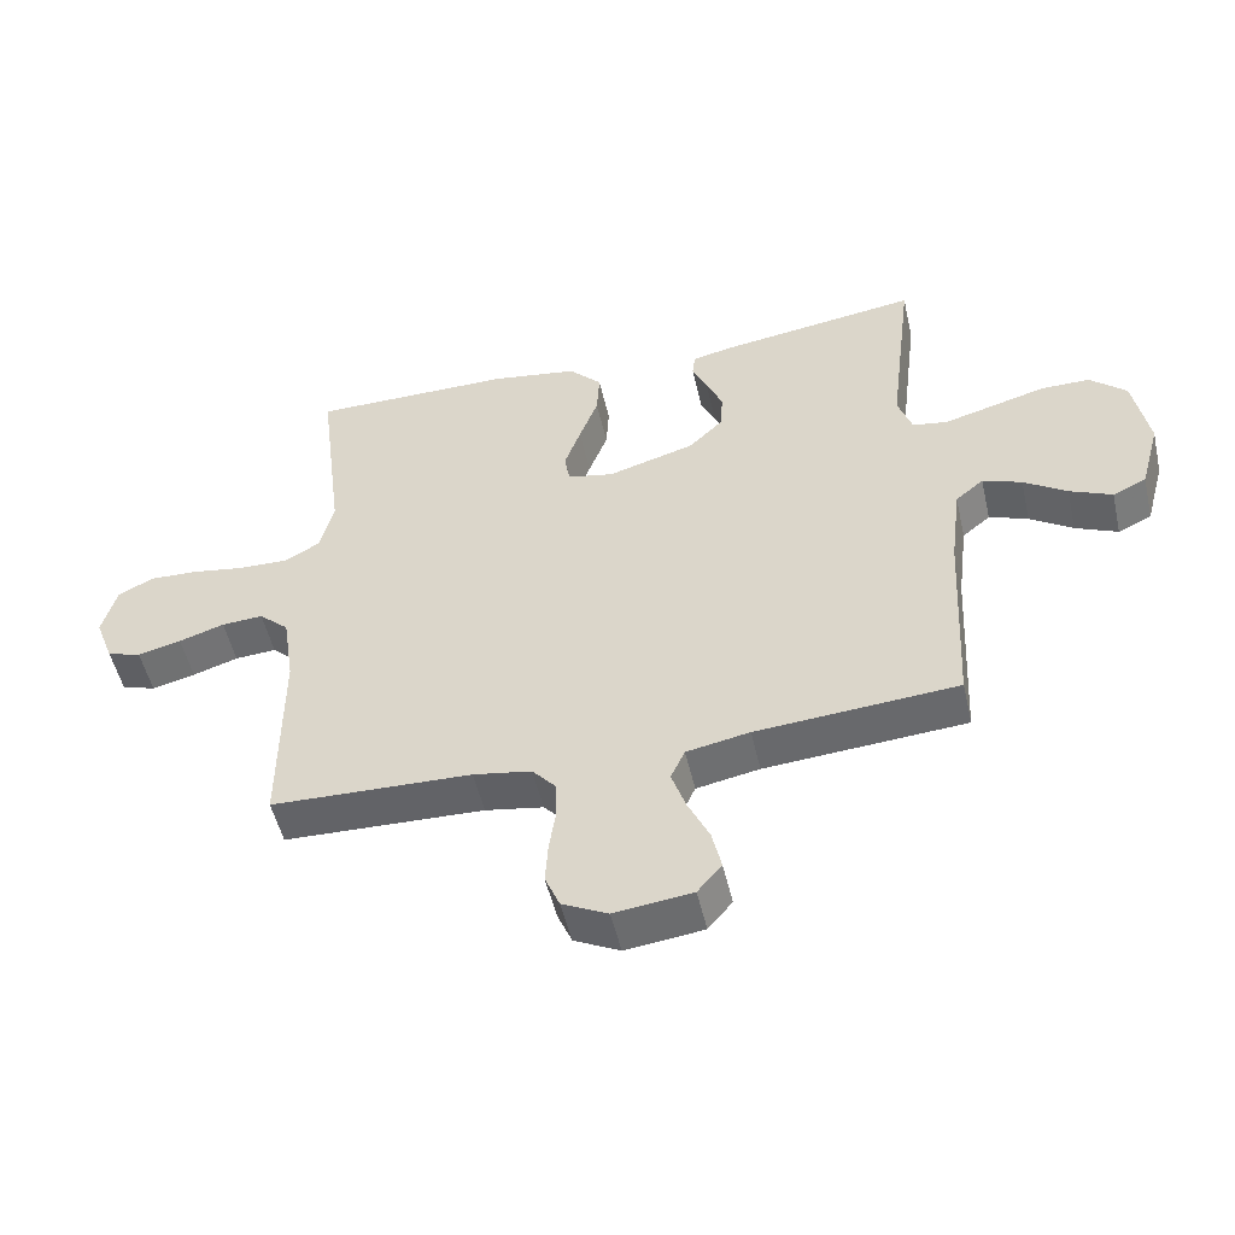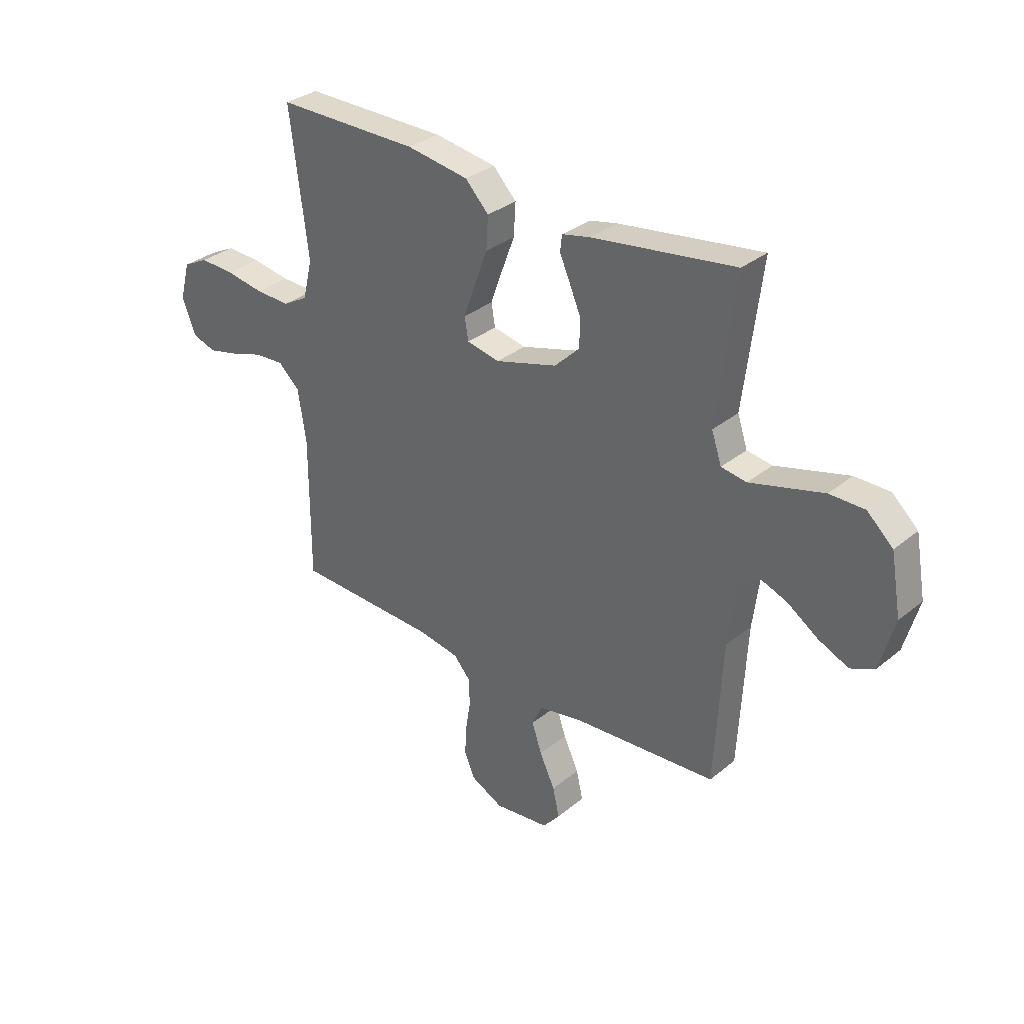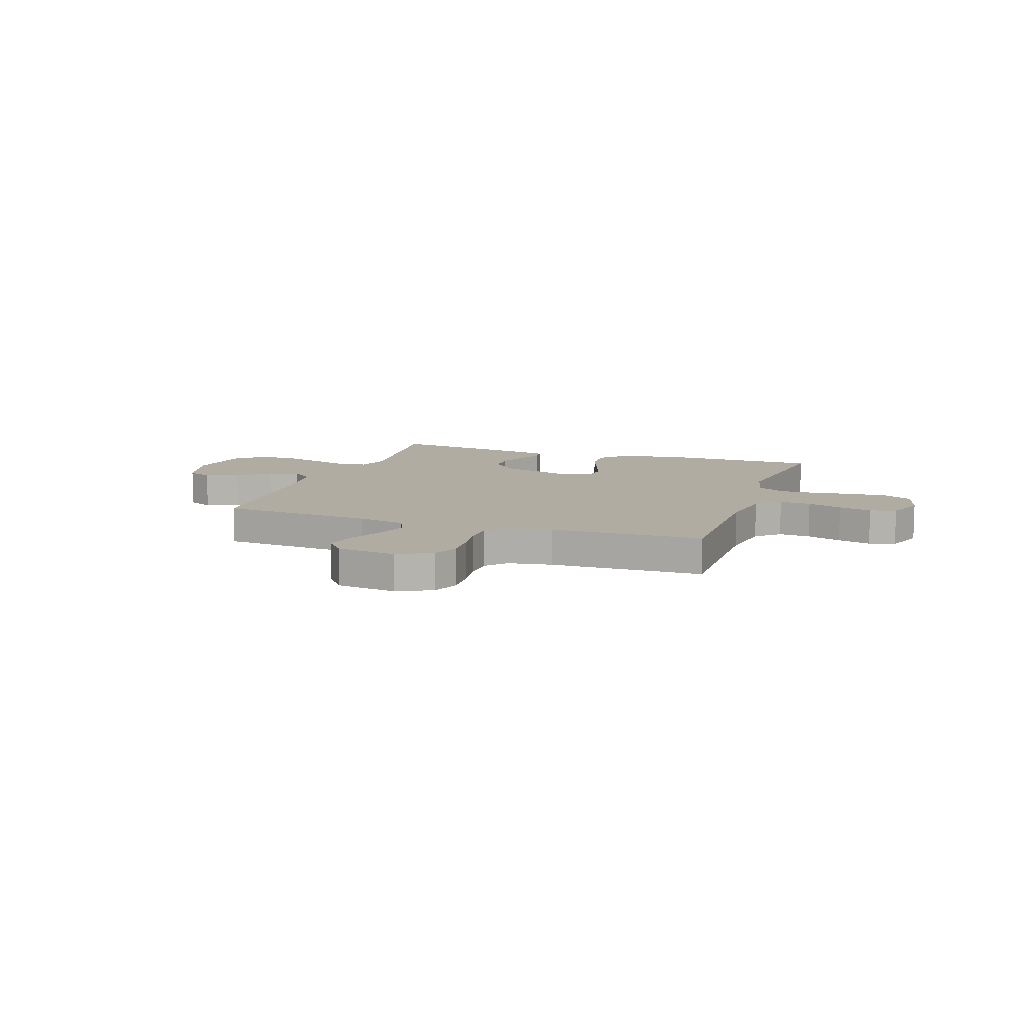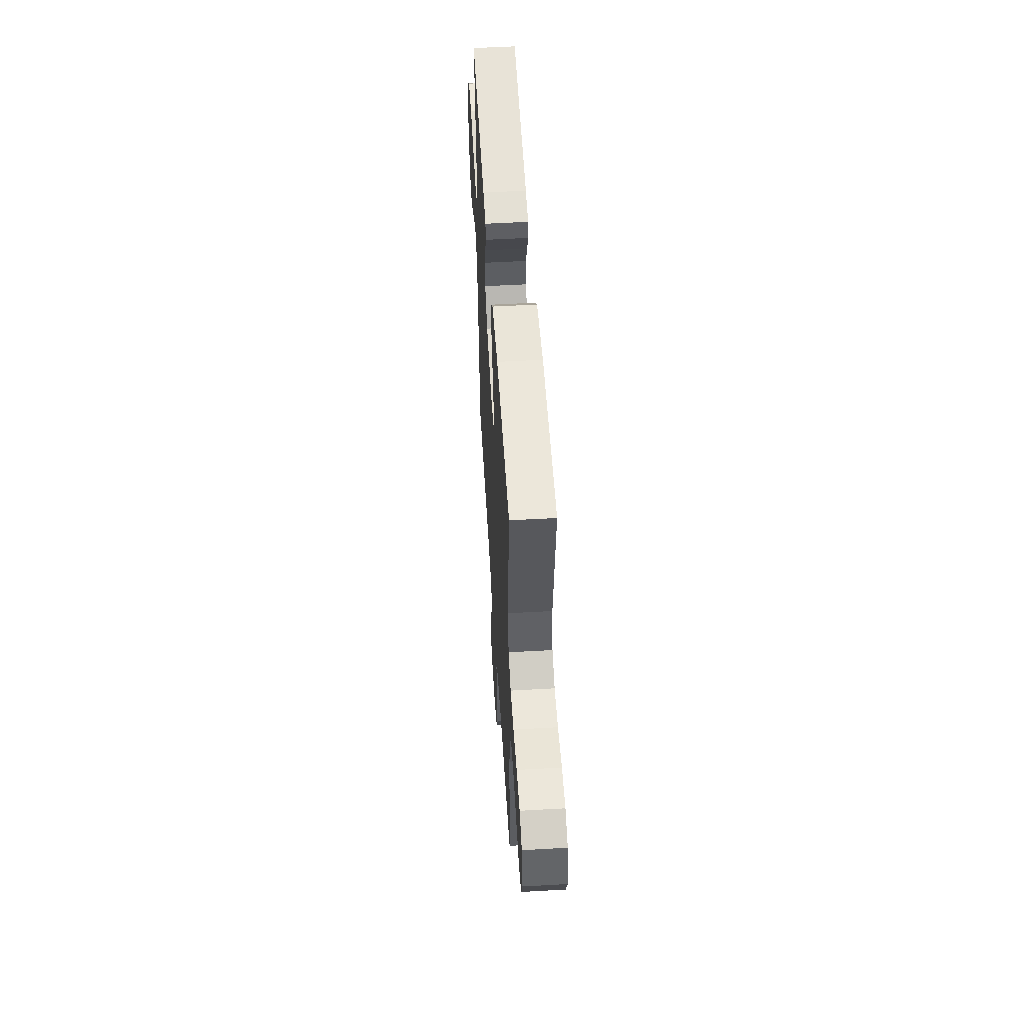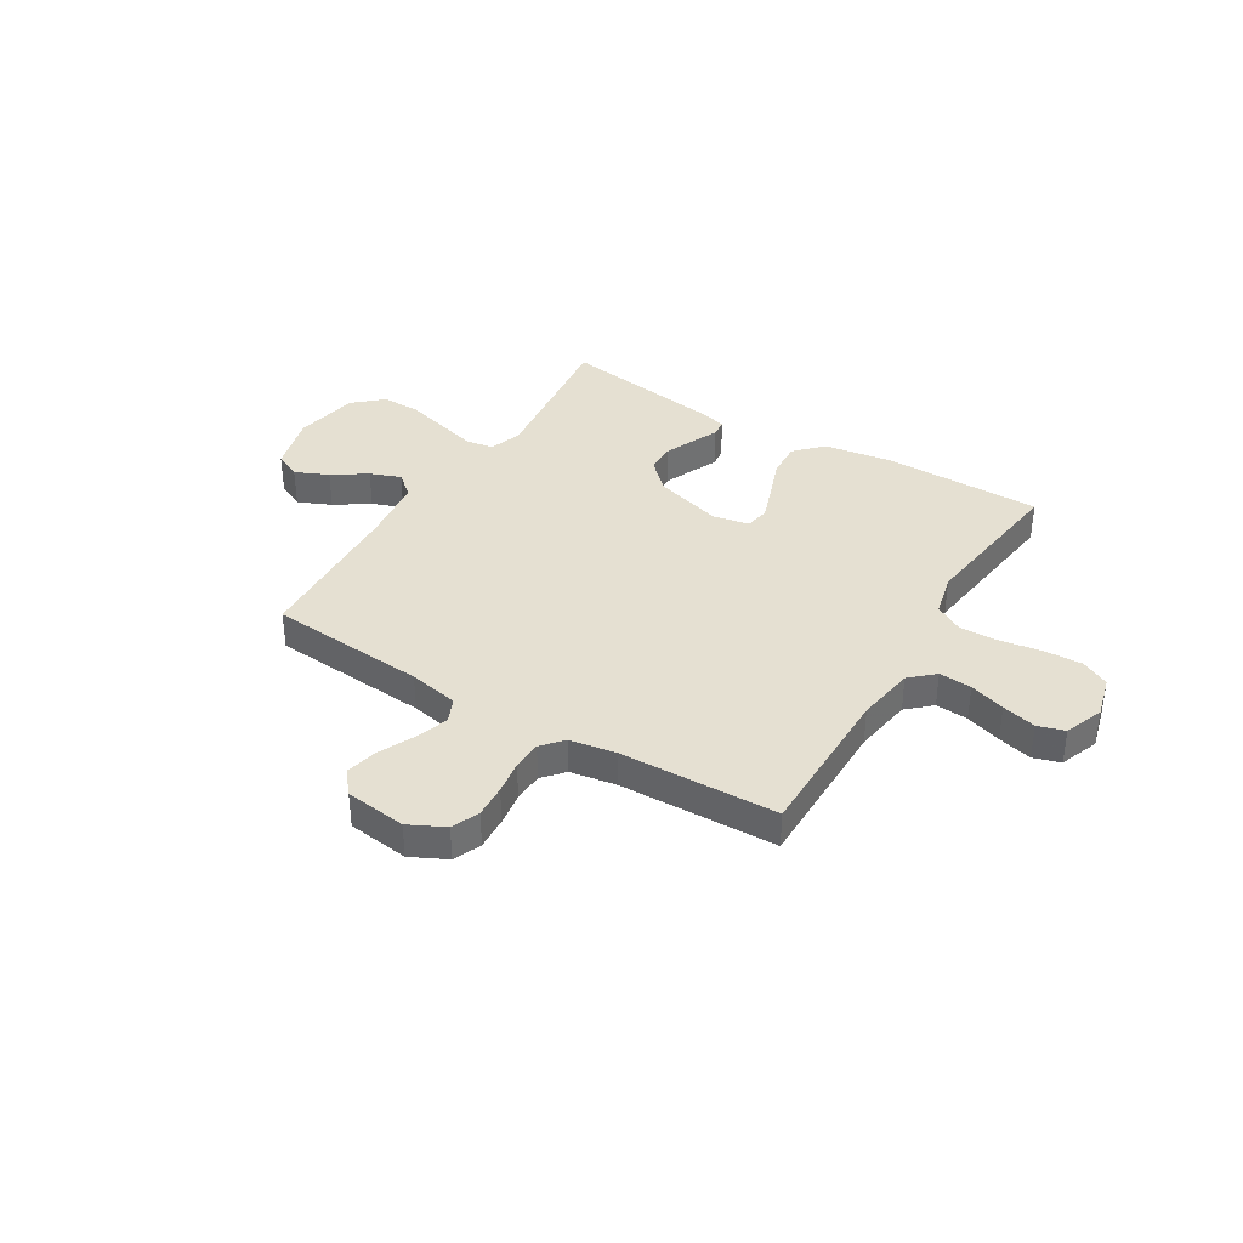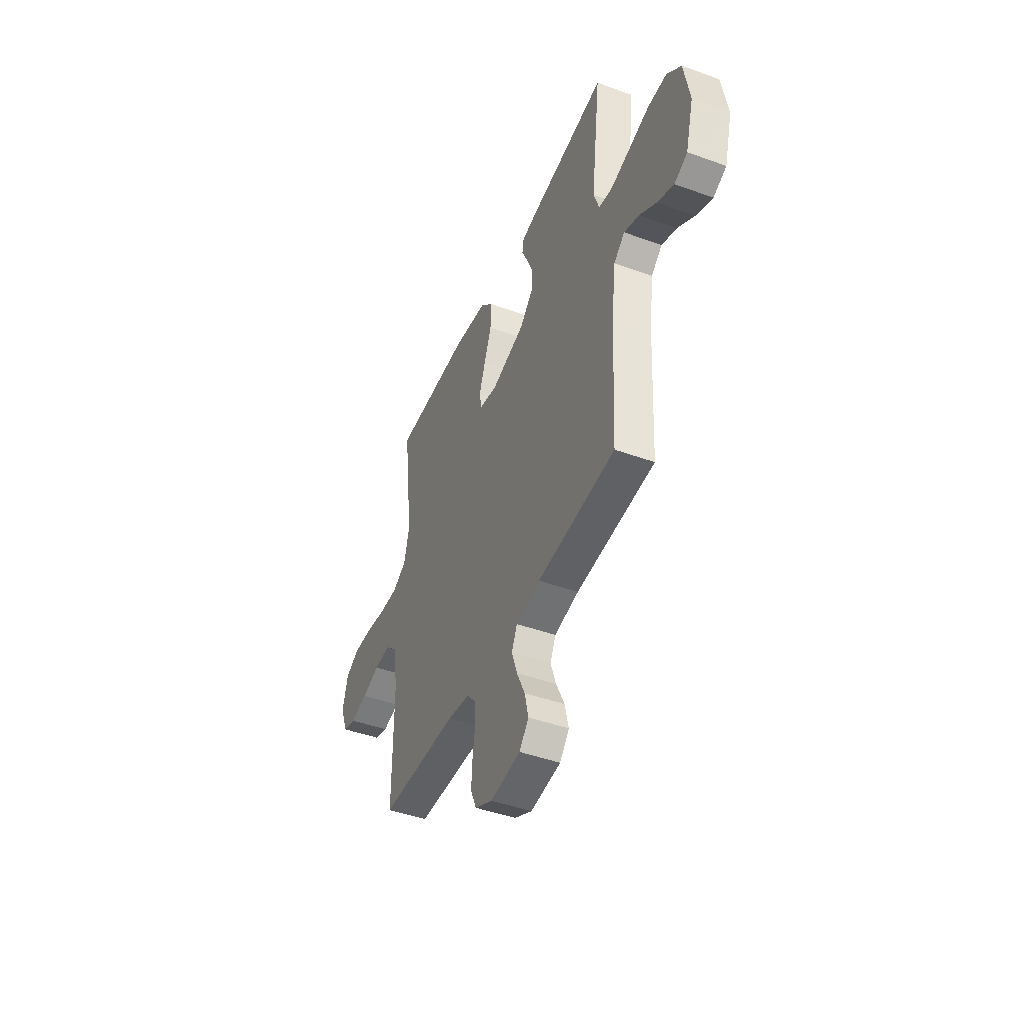
<metadata>
{"format":"obj","ext":"obj","renderer":"f3d","projection":"perspective","resolution":1024,"background":"white","views":[{"elev":-51.6,"azim":12.9,"up":"+Z"},{"elev":32.3,"azim":41.5,"up":"+Z"},{"elev":10.2,"azim":-160.8,"up":"+Y"},{"elev":53.8,"azim":-93.5,"up":"+Z"},{"elev":37.6,"azim":-148.6,"up":"+Y"},{"elev":-44.9,"azim":67.2,"up":"+Z"}]}
</metadata>
<code>
v -0.5 0.07 -0.5
v -0.499 0.07 -0.2
v -0.516 0.07 -0.089
v -0.561 0.07 -0.048
v -0.623 0.07 -0.052
v -0.691 0.07 -0.074
v -0.756 0.07 -0.09
v -0.807 0.07 -0.074
v -0.835 0.07 0
v -0.814 0.07 0.079
v -0.761 0.07 0.106
v -0.688 0.07 0.103
v -0.608 0.07 0.09
v -0.535 0.07 0.088
v -0.482 0.07 0.118
v -0.462 0.07 0.2
v -0.5 0.07 0.5
v -0.2 0.07 0.5
v -0.07 0.07 0.48
v -0.021 0.07 0.429
v -0.025 0.07 0.361
v -0.053 0.07 0.286
v -0.077 0.07 0.219
v -0.069 0.07 0.172
v 0 0.07 0.158
v 0.13 0.07 0.196
v 0.182 0.07 0.247
v 0.184 0.07 0.304
v 0.16 0.07 0.361
v 0.138 0.07 0.41
v 0.142 0.07 0.444
v 0.2 0.07 0.457
v 0.5 0.07 0.5
v 0.463 0.07 0.2
v 0.484 0.07 0.138
v 0.537 0.07 0.13
v 0.61 0.07 0.15
v 0.69 0.07 0.172
v 0.763 0.07 0.172
v 0.817 0.07 0.123
v 0.839 0.07 0
v 0.809 0.07 -0.109
v 0.759 0.07 -0.132
v 0.696 0.07 -0.104
v 0.632 0.07 -0.061
v 0.574 0.07 -0.039
v 0.532 0.07 -0.074
v 0.516 0.07 -0.2
v 0.5 0.07 -0.5
v 0.2 0.07 -0.522
v 0.106 0.07 -0.54
v 0.085 0.07 -0.586
v 0.106 0.07 -0.648
v 0.138 0.07 -0.716
v 0.152 0.07 -0.777
v 0.116 0.07 -0.82
v 0 0.07 -0.834
v -0.068 0.07 -0.8
v -0.09 0.07 -0.748
v -0.086 0.07 -0.685
v -0.076 0.07 -0.621
v -0.078 0.07 -0.565
v -0.113 0.07 -0.525
v -0.2 0.07 -0.51
v -0.5 0 -0.5
v -0.499 0 -0.2
v -0.516 0 -0.089
v -0.561 0 -0.048
v -0.623 0 -0.052
v -0.691 0 -0.074
v -0.756 0 -0.09
v -0.807 0 -0.074
v -0.835 0 0
v -0.814 0 0.079
v -0.761 0 0.106
v -0.688 0 0.103
v -0.608 0 0.09
v -0.535 0 0.088
v -0.482 0 0.118
v -0.462 0 0.2
v -0.5 0 0.5
v -0.2 0 0.5
v -0.07 0 0.48
v -0.021 0 0.429
v -0.025 0 0.361
v -0.053 0 0.286
v -0.077 0 0.219
v -0.069 0 0.172
v 0 0 0.158
v 0.13 0 0.196
v 0.182 0 0.247
v 0.184 0 0.304
v 0.16 0 0.361
v 0.138 0 0.41
v 0.142 0 0.444
v 0.2 0 0.457
v 0.5 0 0.5
v 0.463 0 0.2
v 0.484 0 0.138
v 0.537 0 0.13
v 0.61 0 0.15
v 0.69 0 0.172
v 0.763 0 0.172
v 0.817 0 0.123
v 0.839 0 0
v 0.809 0 -0.109
v 0.759 0 -0.132
v 0.696 0 -0.104
v 0.632 0 -0.061
v 0.574 0 -0.039
v 0.532 0 -0.074
v 0.516 0 -0.2
v 0.5 0 -0.5
v 0.2 0 -0.522
v 0.106 0 -0.54
v 0.085 0 -0.586
v 0.106 0 -0.648
v 0.138 0 -0.716
v 0.152 0 -0.777
v 0.116 0 -0.82
v 0 0 -0.834
v -0.068 0 -0.8
v -0.09 0 -0.748
v -0.086 0 -0.685
v -0.076 0 -0.621
v -0.078 0 -0.565
v -0.113 0 -0.525
v -0.2 0 -0.51
f 58 59 60 61
f 58 61 62
f 57 58 62
f 56 57 62
f 53 54 55 56
f 52 53 56 62
f 51 52 62 63
f 48 49 50
f 47 48 50 51
f 42 43 44 45
f 42 45 46
f 41 42 46
f 40 41 46
f 37 38 39 40
f 36 37 40 46
f 35 36 46 47
f 31 32 33 34
f 29 30 31 34
f 28 29 34 35
f 27 28 35 47
f 19 20 21 22
f 19 22 23
f 16 17 18 19
f 15 16 19 23
f 14 15 23 24
f 10 11 12 13
f 10 13 14
f 9 10 14
f 5 6 7 8
f 5 8 9 14
f 64 1 2
f 64 2 3
f 63 64 3
f 51 63 3
f 26 27 47 51
f 25 26 51 3
f 24 25 3 4
f 4 5 14 24
f 125 124 123 122
f 126 125 122
f 126 122 121
f 126 121 120
f 120 119 118 117
f 126 120 117 116
f 127 126 116 115
f 114 113 112
f 115 114 112 111
f 109 108 107 106
f 110 109 106
f 110 106 105
f 110 105 104
f 104 103 102 101
f 110 104 101 100
f 111 110 100 99
f 98 97 96 95
f 98 95 94 93
f 99 98 93 92
f 111 99 92 91
f 86 85 84 83
f 87 86 83
f 83 82 81 80
f 87 83 80 79
f 88 87 79 78
f 77 76 75 74
f 78 77 74
f 78 74 73
f 72 71 70 69
f 78 73 72 69
f 66 65 128
f 67 66 128
f 67 128 127
f 67 127 115
f 115 111 91 90
f 67 115 90 89
f 68 67 89 88
f 88 78 69 68
f 1 65 66 2
f 2 66 67 3
f 3 67 68 4
f 4 68 69 5
f 5 69 70 6
f 6 70 71 7
f 7 71 72 8
f 8 72 73 9
f 9 73 74 10
f 10 74 75 11
f 11 75 76 12
f 12 76 77 13
f 13 77 78 14
f 14 78 79 15
f 15 79 80 16
f 16 80 81 17
f 17 81 82 18
f 18 82 83 19
f 19 83 84 20
f 20 84 85 21
f 21 85 86 22
f 22 86 87 23
f 23 87 88 24
f 24 88 89 25
f 25 89 90 26
f 26 90 91 27
f 27 91 92 28
f 28 92 93 29
f 29 93 94 30
f 30 94 95 31
f 31 95 96 32
f 32 96 97 33
f 33 97 98 34
f 34 98 99 35
f 35 99 100 36
f 36 100 101 37
f 37 101 102 38
f 38 102 103 39
f 39 103 104 40
f 40 104 105 41
f 41 105 106 42
f 42 106 107 43
f 43 107 108 44
f 44 108 109 45
f 45 109 110 46
f 46 110 111 47
f 47 111 112 48
f 48 112 113 49
f 49 113 114 50
f 50 114 115 51
f 51 115 116 52
f 52 116 117 53
f 53 117 118 54
f 54 118 119 55
f 55 119 120 56
f 56 120 121 57
f 57 121 122 58
f 58 122 123 59
f 59 123 124 60
f 60 124 125 61
f 61 125 126 62
f 62 126 127 63
f 63 127 128 64
f 64 128 65 1

</code>
